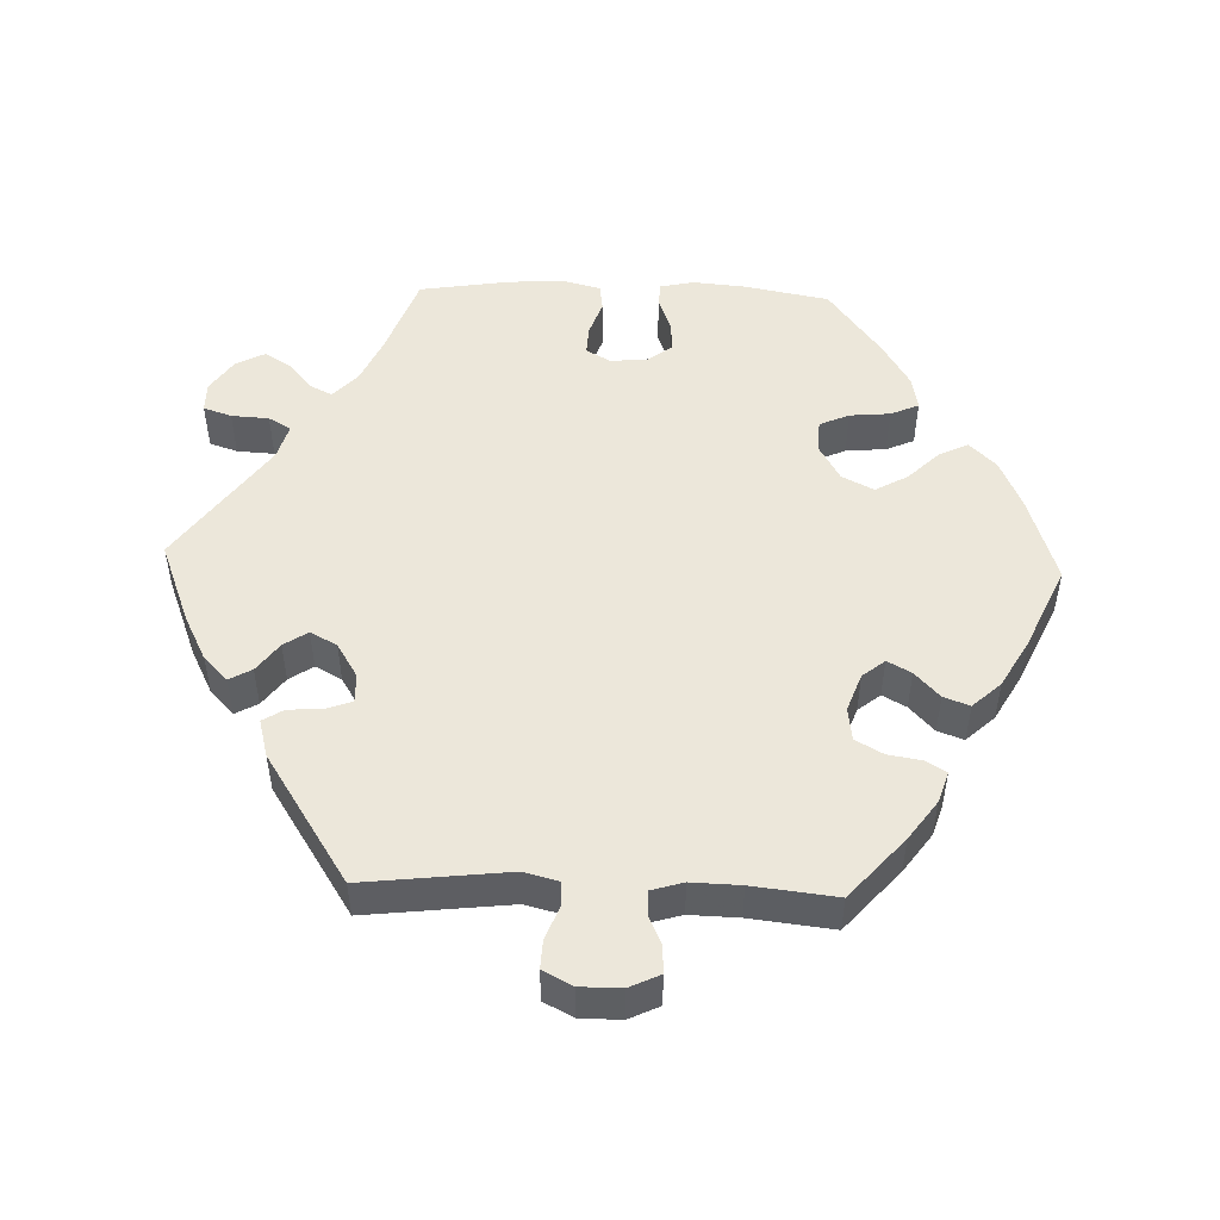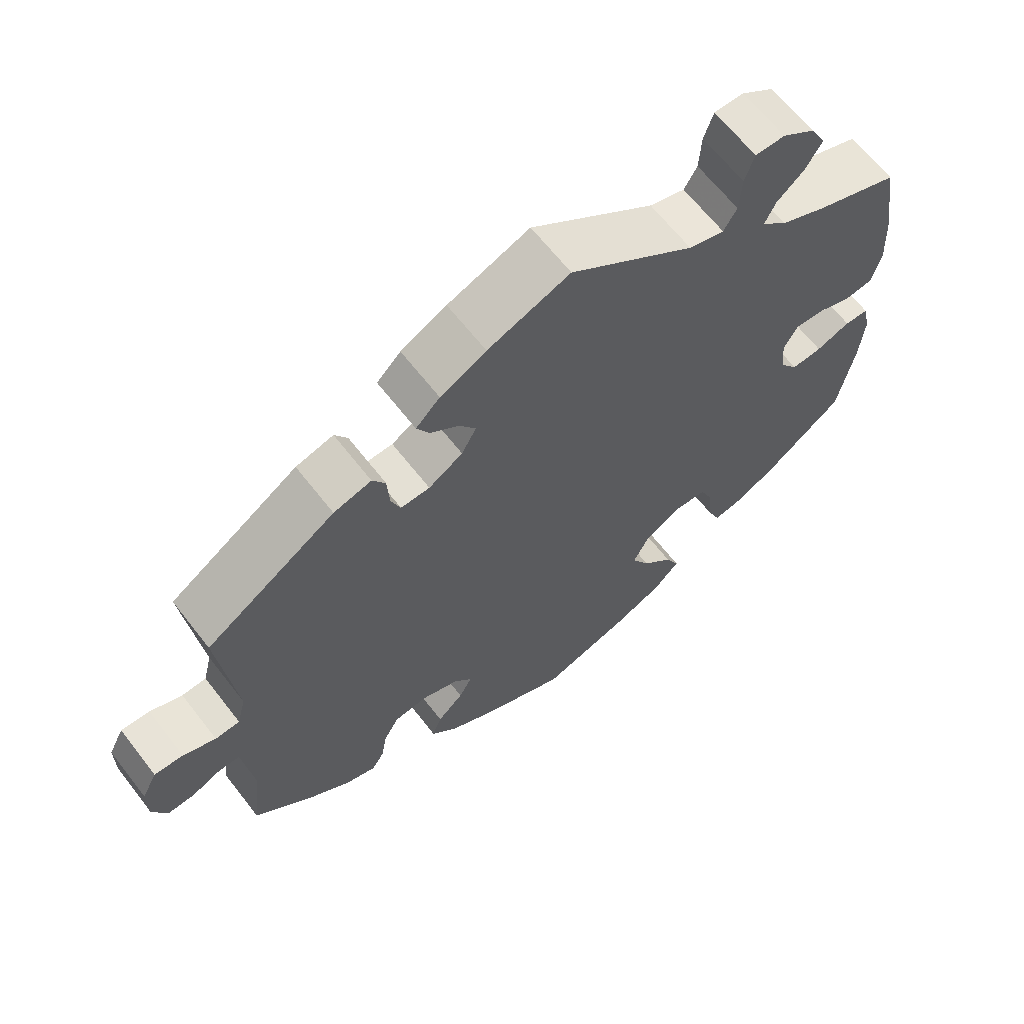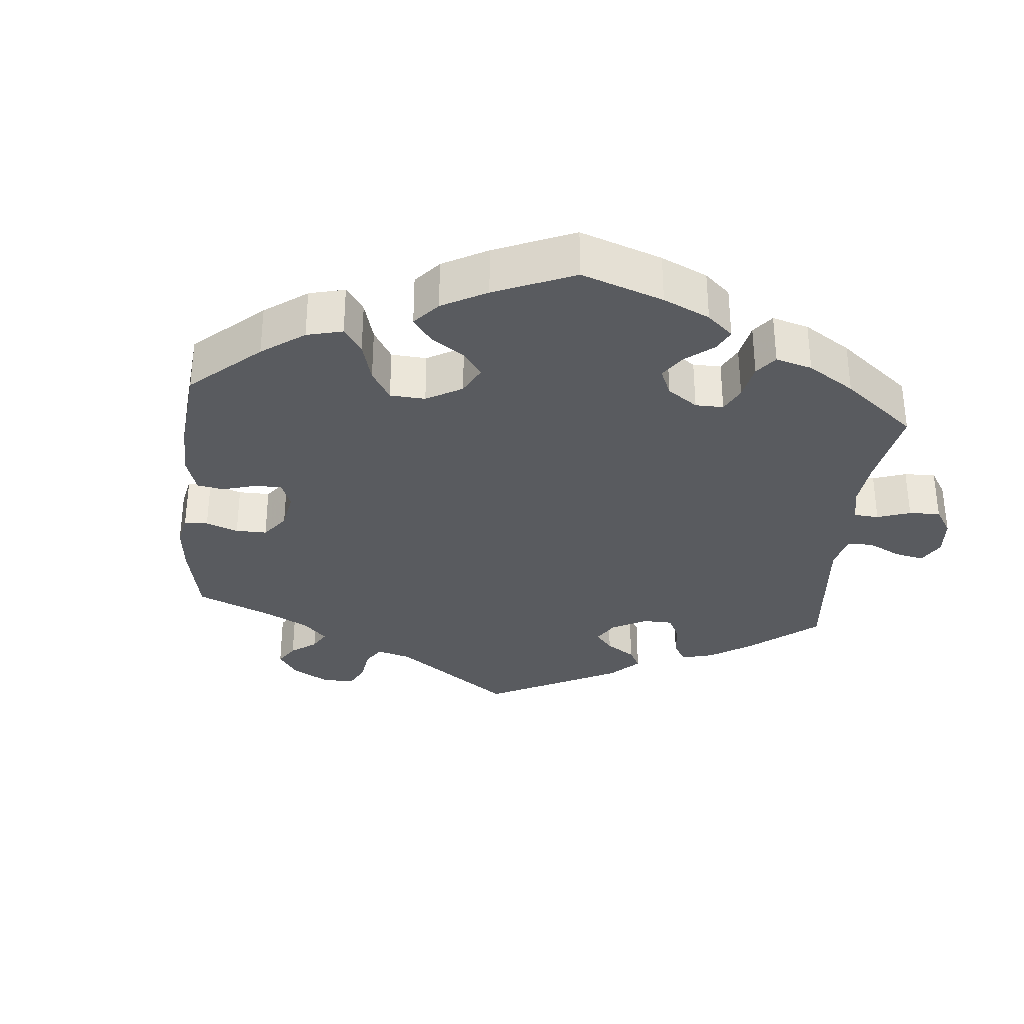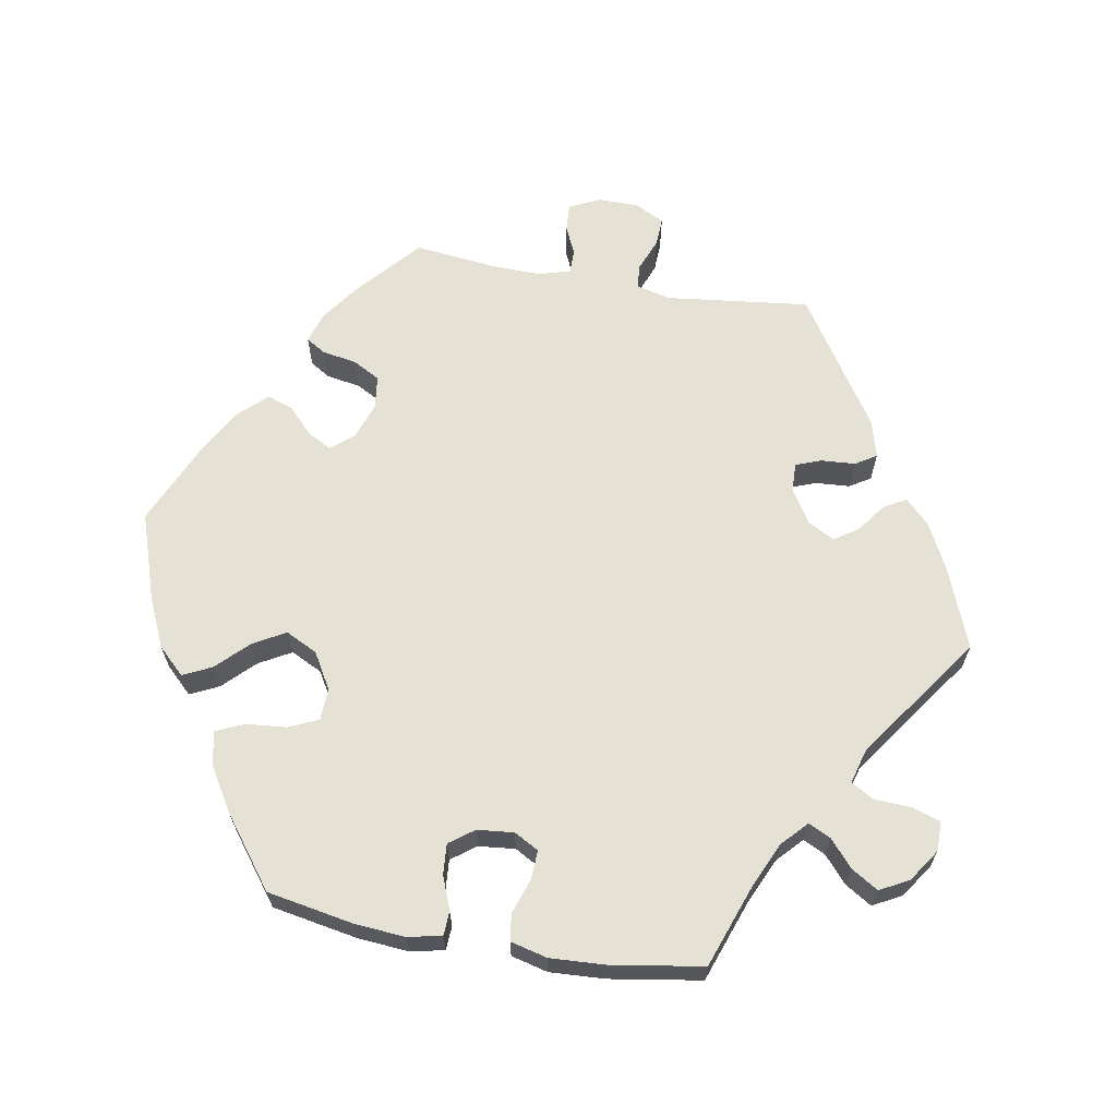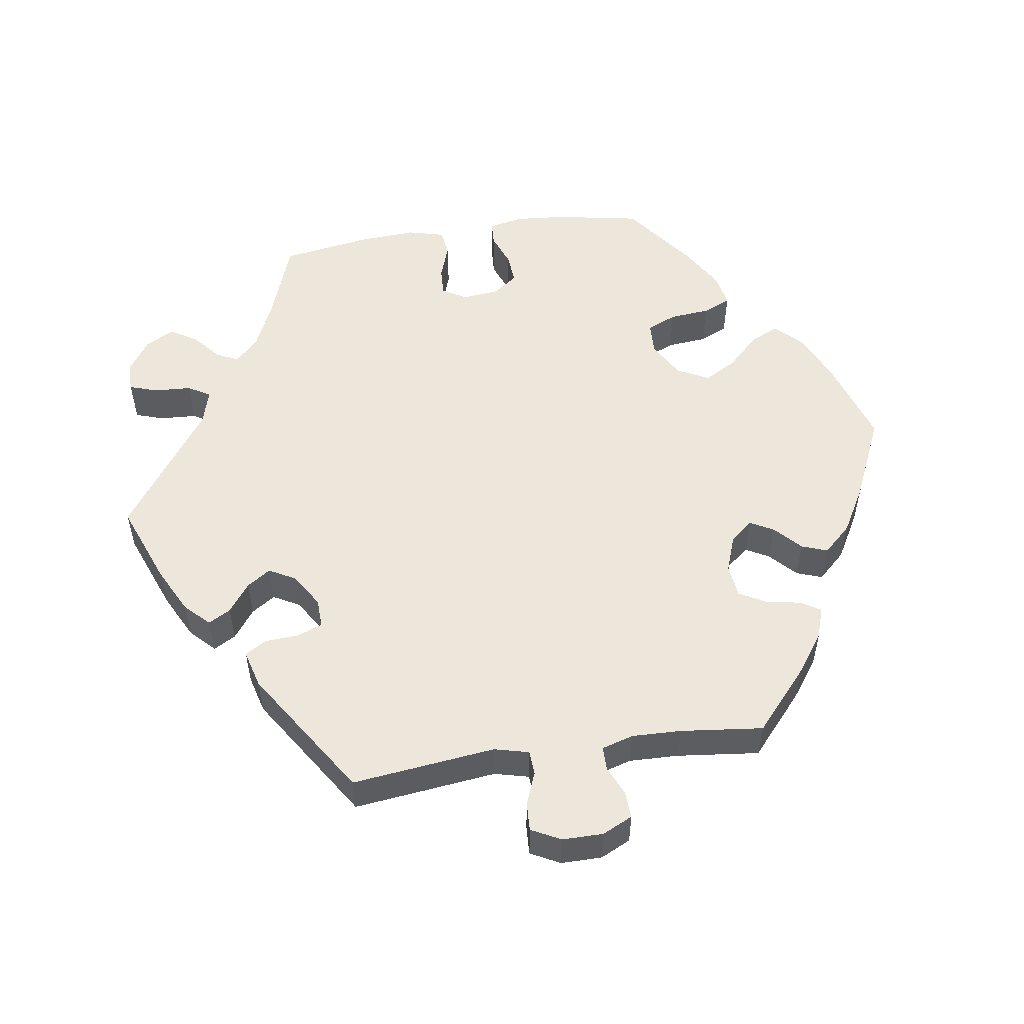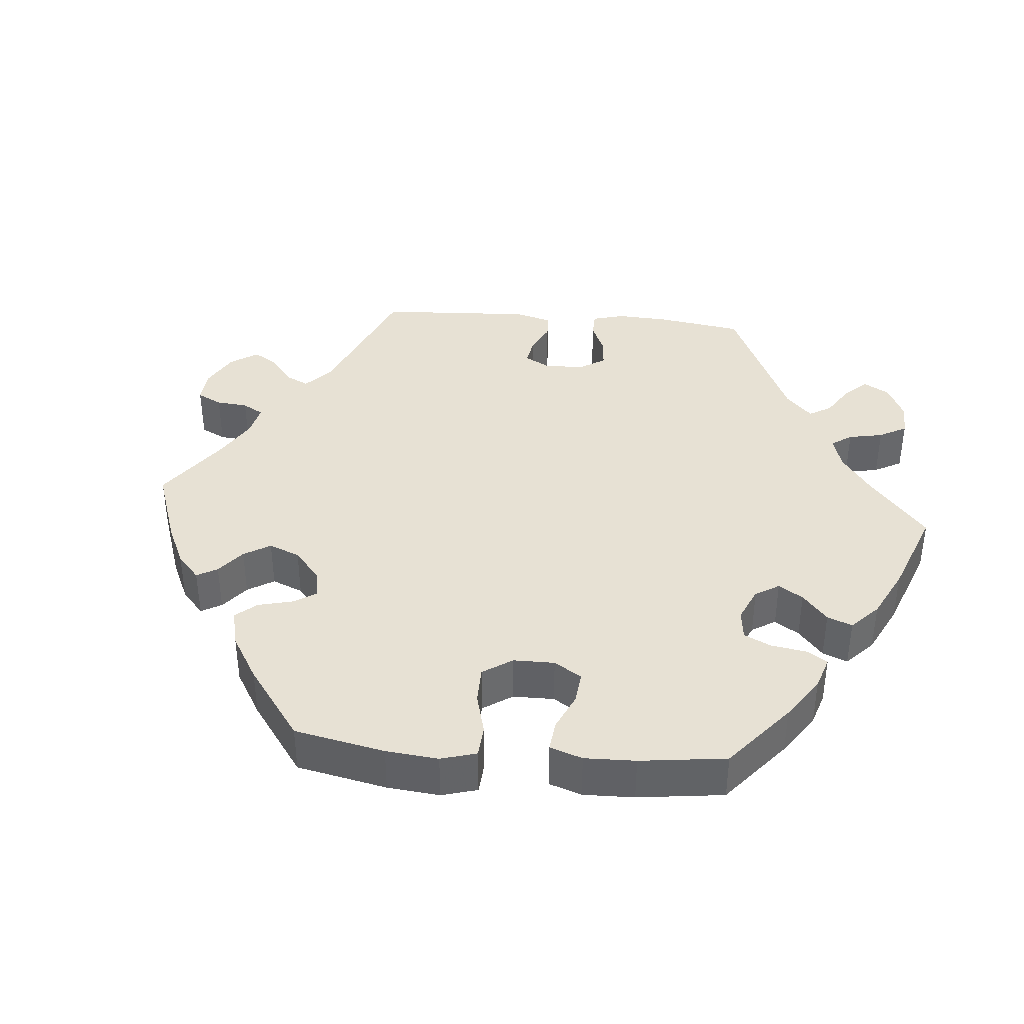
<metadata>
{"format":"obj","ext":"obj","renderer":"f3d","projection":"perspective","resolution":1024,"background":"white","views":[{"elev":50.5,"azim":92.0,"up":"+Y"},{"elev":64.6,"azim":142.2,"up":"+Z"},{"elev":-32.5,"azim":-125.7,"up":"+Y"},{"elev":64.9,"azim":-80.2,"up":"+Y"},{"elev":53.7,"azim":81.4,"up":"+Y"},{"elev":39.4,"azim":-145.0,"up":"+Y"}]}
</metadata>
<code>
v 0.416 0.07 -0.363
v 0.362 0.07 -0.402
v 0.319 0.07 -0.416
v 0.302 0.07 -0.388
v 0.294 0.07 -0.341
v 0.273 0.07 -0.303
v 0.227 0.07 -0.297
v 0.175 0.07 -0.316
v 0.15 0.07 -0.347
v 0.168 0.07 -0.38
v 0.204 0.07 -0.414
v 0.217 0.07 -0.45
v 0.181 0.07 -0.489
v 0.116 0.07 -0.526
v 0.001 0.07 -0.578
v -0.121 0.07 -0.538
v -0.188 0.07 -0.508
v -0.224 0.07 -0.471
v -0.205 0.07 -0.431
v -0.163 0.07 -0.388
v -0.138 0.07 -0.343
v -0.16 0.07 -0.299
v -0.21 0.07 -0.27
v -0.255 0.07 -0.272
v -0.273 0.07 -0.313
v -0.278 0.07 -0.369
v -0.295 0.07 -0.408
v -0.342 0.07 -0.399
v -0.403 0.07 -0.362
v -0.5 0.07 -0.289
v -0.522 0.07 -0.17
v -0.528 0.07 -0.099
v -0.518 0.07 -0.052
v -0.485 0.07 -0.05
v -0.438 0.07 -0.068
v -0.396 0.07 -0.071
v -0.371 0.07 -0.037
v -0.366 0.07 0.014
v -0.385 0.07 0.048
v -0.425 0.07 0.046
v -0.474 0.07 0.029
v -0.511 0.07 0.034
v -0.524 0.07 0.085
v -0.52 0.07 0.162
v -0.5 0.07 0.289
v -0.387 0.07 0.33
v -0.323 0.07 0.359
v -0.288 0.07 0.392
v -0.303 0.07 0.423
v -0.34 0.07 0.455
v -0.363 0.07 0.492
v -0.342 0.07 0.532
v -0.297 0.07 0.563
v -0.256 0.07 0.563
v -0.243 0.07 0.524
v -0.24 0.07 0.472
v -0.222 0.07 0.441
v -0.173 0.07 0.455
v -0.001 0.07 0.578
v 0.112 0.07 0.534
v 0.175 0.07 0.502
v 0.208 0.07 0.469
v 0.191 0.07 0.438
v 0.151 0.07 0.408
v 0.129 0.07 0.375
v 0.149 0.07 0.338
v 0.196 0.07 0.309
v 0.236 0.07 0.308
v 0.249 0.07 0.343
v 0.252 0.07 0.391
v 0.27 0.07 0.42
v 0.322 0.07 0.406
v 0.501 0.07 0.29
v 0.478 0.07 0.09
v 0.49 0.07 0.042
v 0.524 0.07 0.04
v 0.569 0.07 0.058
v 0.609 0.07 0.06
v 0.63 0.07 0.019
v 0.63 0.07 -0.038
v 0.61 0.07 -0.08
v 0.572 0.07 -0.078
v 0.532 0.07 -0.06
v 0.499 0.07 -0.06
v 0.486 0.07 -0.104
v 0.488 0.07 -0.172
v 0.501 0.07 -0.288
v 0.416 0 -0.363
v 0.362 0 -0.402
v 0.319 0 -0.416
v 0.302 0 -0.388
v 0.294 0 -0.341
v 0.273 0 -0.303
v 0.227 0 -0.297
v 0.175 0 -0.316
v 0.15 0 -0.347
v 0.168 0 -0.38
v 0.204 0 -0.414
v 0.217 0 -0.45
v 0.181 0 -0.489
v 0.116 0 -0.526
v 0.001 0 -0.578
v -0.121 0 -0.538
v -0.188 0 -0.508
v -0.224 0 -0.471
v -0.205 0 -0.431
v -0.163 0 -0.388
v -0.138 0 -0.343
v -0.16 0 -0.299
v -0.21 0 -0.27
v -0.255 0 -0.272
v -0.273 0 -0.313
v -0.278 0 -0.369
v -0.295 0 -0.408
v -0.342 0 -0.399
v -0.403 0 -0.362
v -0.5 0 -0.289
v -0.522 0 -0.17
v -0.528 0 -0.099
v -0.518 0 -0.052
v -0.485 0 -0.05
v -0.438 0 -0.068
v -0.396 0 -0.071
v -0.371 0 -0.037
v -0.366 0 0.014
v -0.385 0 0.048
v -0.425 0 0.046
v -0.474 0 0.029
v -0.511 0 0.034
v -0.524 0 0.085
v -0.52 0 0.162
v -0.5 0 0.289
v -0.387 0 0.33
v -0.323 0 0.359
v -0.288 0 0.392
v -0.303 0 0.423
v -0.34 0 0.455
v -0.363 0 0.492
v -0.342 0 0.532
v -0.297 0 0.563
v -0.256 0 0.563
v -0.243 0 0.524
v -0.24 0 0.472
v -0.222 0 0.441
v -0.173 0 0.455
v -0.001 0 0.578
v 0.112 0 0.534
v 0.175 0 0.502
v 0.208 0 0.469
v 0.191 0 0.438
v 0.151 0 0.408
v 0.129 0 0.375
v 0.149 0 0.338
v 0.196 0 0.309
v 0.236 0 0.308
v 0.249 0 0.343
v 0.252 0 0.391
v 0.27 0 0.42
v 0.322 0 0.406
v 0.501 0 0.29
v 0.478 0 0.09
v 0.49 0 0.042
v 0.524 0 0.04
v 0.569 0 0.058
v 0.609 0 0.06
v 0.63 0 0.019
v 0.63 0 -0.038
v 0.61 0 -0.08
v 0.572 0 -0.078
v 0.532 0 -0.06
v 0.499 0 -0.06
v 0.486 0 -0.104
v 0.488 0 -0.172
v 0.501 0 -0.288
f 86 87 1 2
f 85 86 2 3
f 84 85 3 4
f 80 81 82 83
f 80 83 84
f 79 80 84
f 76 77 78 79
f 75 76 79 84
f 74 75 84 4
f 69 70 71 72
f 68 69 72 73
f 67 68 73 74
f 61 62 63 64
f 61 64 65
f 58 59 60 61
f 57 58 61 65
f 53 54 55 56
f 53 56 57
f 52 53 57
f 49 50 51 52
f 48 49 52 57
f 47 48 57 65
f 43 44 45 46
f 40 41 42 43
f 39 40 43 46
f 38 39 46 47
f 32 33 34 35
f 32 35 36
f 31 32 36
f 30 31 36
f 29 30 36 37
f 25 26 27 28
f 24 25 28 29
f 17 18 19 20
f 17 20 21
f 16 17 21
f 15 16 21
f 14 15 21 22
f 10 11 12 13
f 9 10 13 14
f 67 74 4 5
f 66 67 5 6
f 65 66 6 7
f 37 38 47 65
f 24 29 37 65
f 23 24 65
f 22 23 65 7
f 9 14 22
f 8 9 22
f 7 8 22
f 89 88 174 173
f 90 89 173 172
f 91 90 172 171
f 170 169 168 167
f 171 170 167
f 171 167 166
f 166 165 164 163
f 171 166 163 162
f 91 171 162 161
f 159 158 157 156
f 160 159 156 155
f 161 160 155 154
f 151 150 149 148
f 152 151 148
f 148 147 146 145
f 152 148 145 144
f 143 142 141 140
f 144 143 140
f 144 140 139
f 139 138 137 136
f 144 139 136 135
f 152 144 135 134
f 133 132 131 130
f 130 129 128 127
f 133 130 127 126
f 134 133 126 125
f 122 121 120 119
f 123 122 119
f 123 119 118
f 123 118 117
f 124 123 117 116
f 115 114 113 112
f 116 115 112 111
f 107 106 105 104
f 108 107 104
f 108 104 103
f 108 103 102
f 109 108 102 101
f 100 99 98 97
f 101 100 97 96
f 92 91 161 154
f 93 92 154 153
f 94 93 153 152
f 152 134 125 124
f 152 124 116 111
f 152 111 110
f 94 152 110 109
f 109 101 96
f 109 96 95
f 109 95 94
f 1 88 89 2
f 2 89 90 3
f 3 90 91 4
f 4 91 92 5
f 5 92 93 6
f 6 93 94 7
f 7 94 95 8
f 8 95 96 9
f 9 96 97 10
f 10 97 98 11
f 11 98 99 12
f 12 99 100 13
f 13 100 101 14
f 14 101 102 15
f 15 102 103 16
f 16 103 104 17
f 17 104 105 18
f 18 105 106 19
f 19 106 107 20
f 20 107 108 21
f 21 108 109 22
f 22 109 110 23
f 23 110 111 24
f 24 111 112 25
f 25 112 113 26
f 26 113 114 27
f 27 114 115 28
f 28 115 116 29
f 29 116 117 30
f 30 117 118 31
f 31 118 119 32
f 32 119 120 33
f 33 120 121 34
f 34 121 122 35
f 35 122 123 36
f 36 123 124 37
f 37 124 125 38
f 38 125 126 39
f 39 126 127 40
f 40 127 128 41
f 41 128 129 42
f 42 129 130 43
f 43 130 131 44
f 44 131 132 45
f 45 132 133 46
f 46 133 134 47
f 47 134 135 48
f 48 135 136 49
f 49 136 137 50
f 50 137 138 51
f 51 138 139 52
f 52 139 140 53
f 53 140 141 54
f 54 141 142 55
f 55 142 143 56
f 56 143 144 57
f 57 144 145 58
f 58 145 146 59
f 59 146 147 60
f 60 147 148 61
f 61 148 149 62
f 62 149 150 63
f 63 150 151 64
f 64 151 152 65
f 65 152 153 66
f 66 153 154 67
f 67 154 155 68
f 68 155 156 69
f 69 156 157 70
f 70 157 158 71
f 71 158 159 72
f 72 159 160 73
f 73 160 161 74
f 74 161 162 75
f 75 162 163 76
f 76 163 164 77
f 77 164 165 78
f 78 165 166 79
f 79 166 167 80
f 80 167 168 81
f 81 168 169 82
f 82 169 170 83
f 83 170 171 84
f 84 171 172 85
f 85 172 173 86
f 86 173 174 87
f 87 174 88 1

</code>
